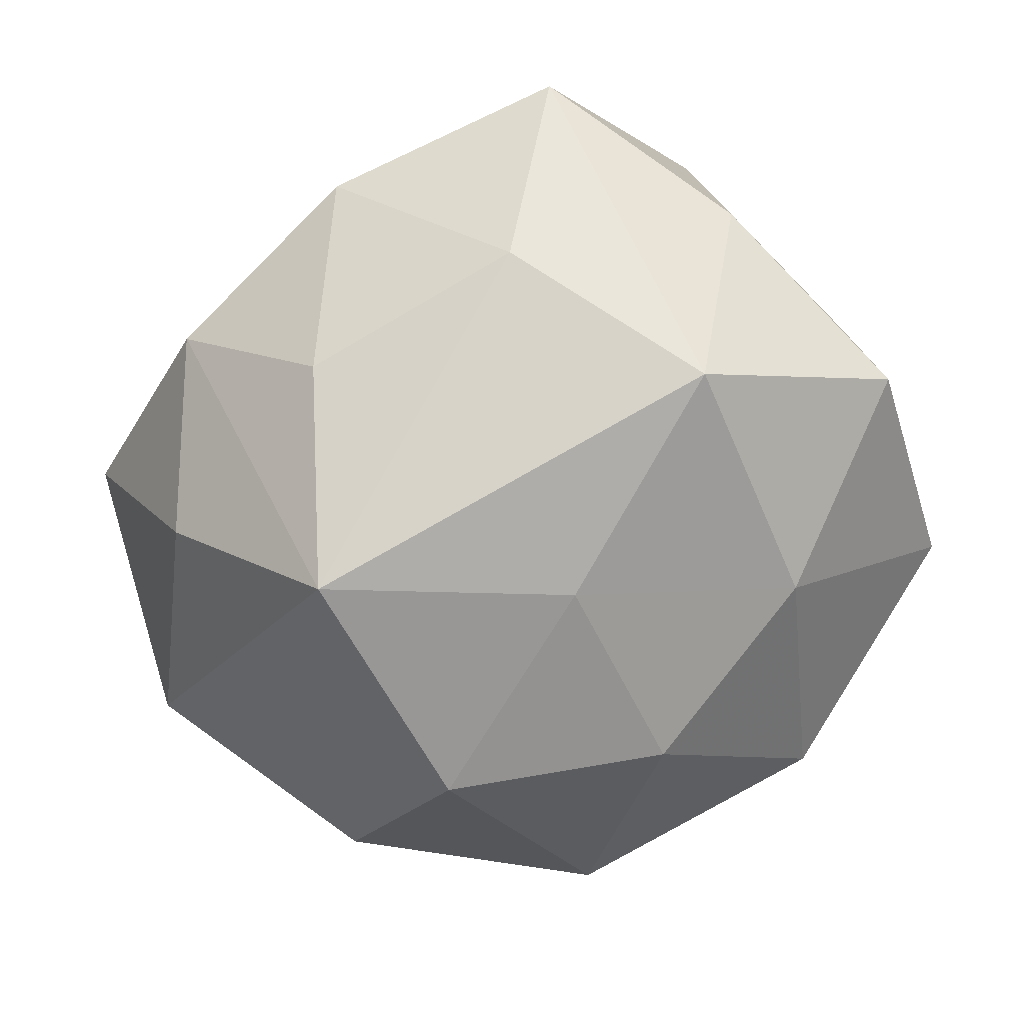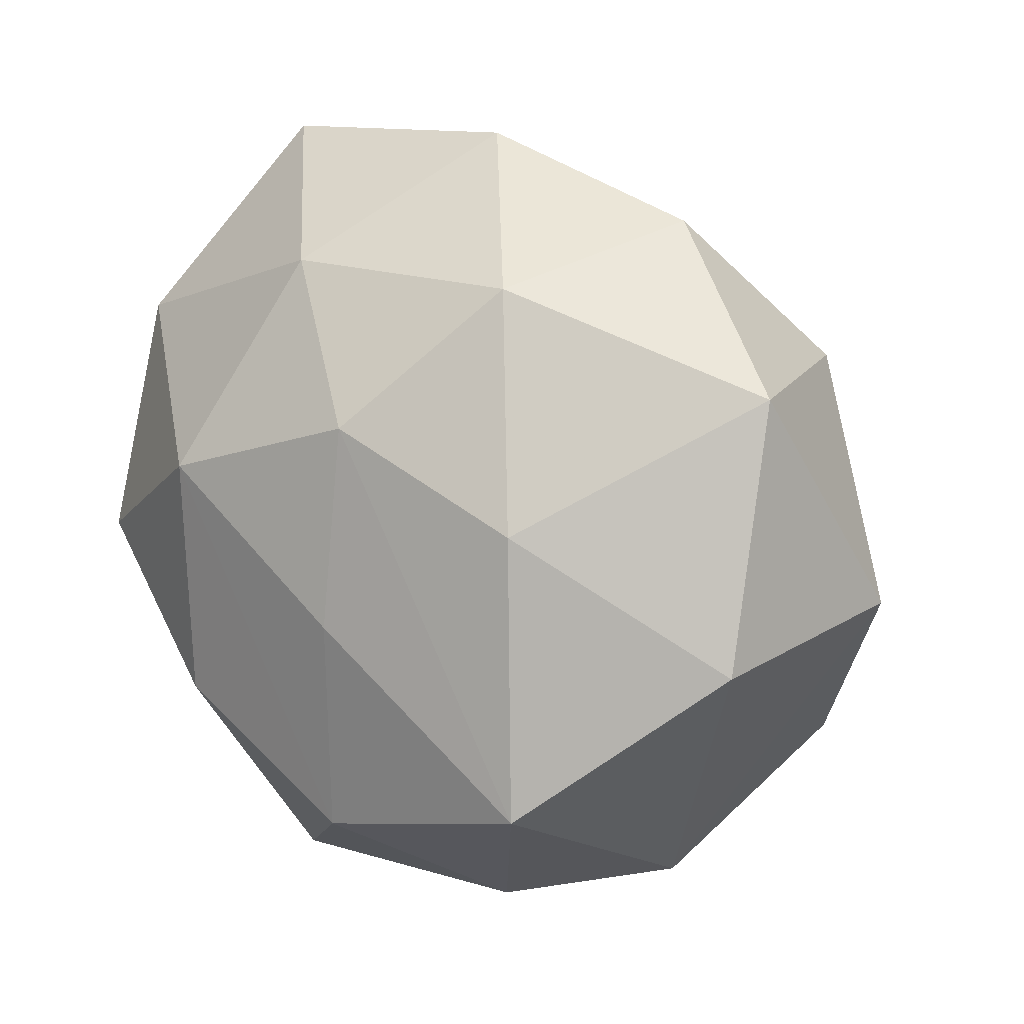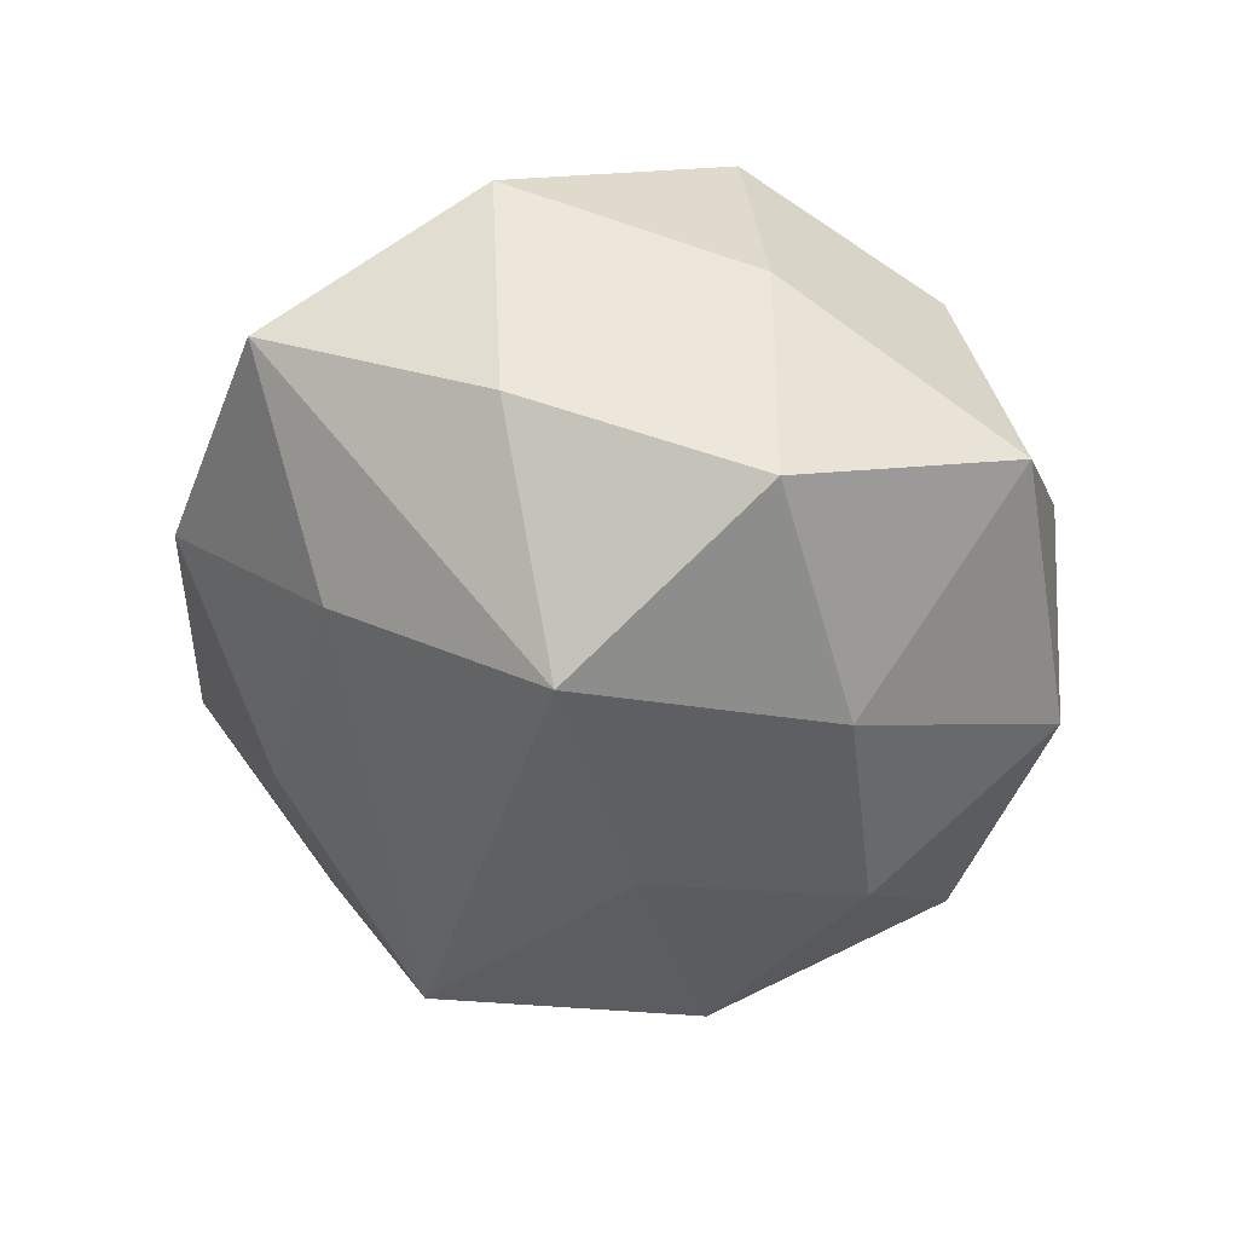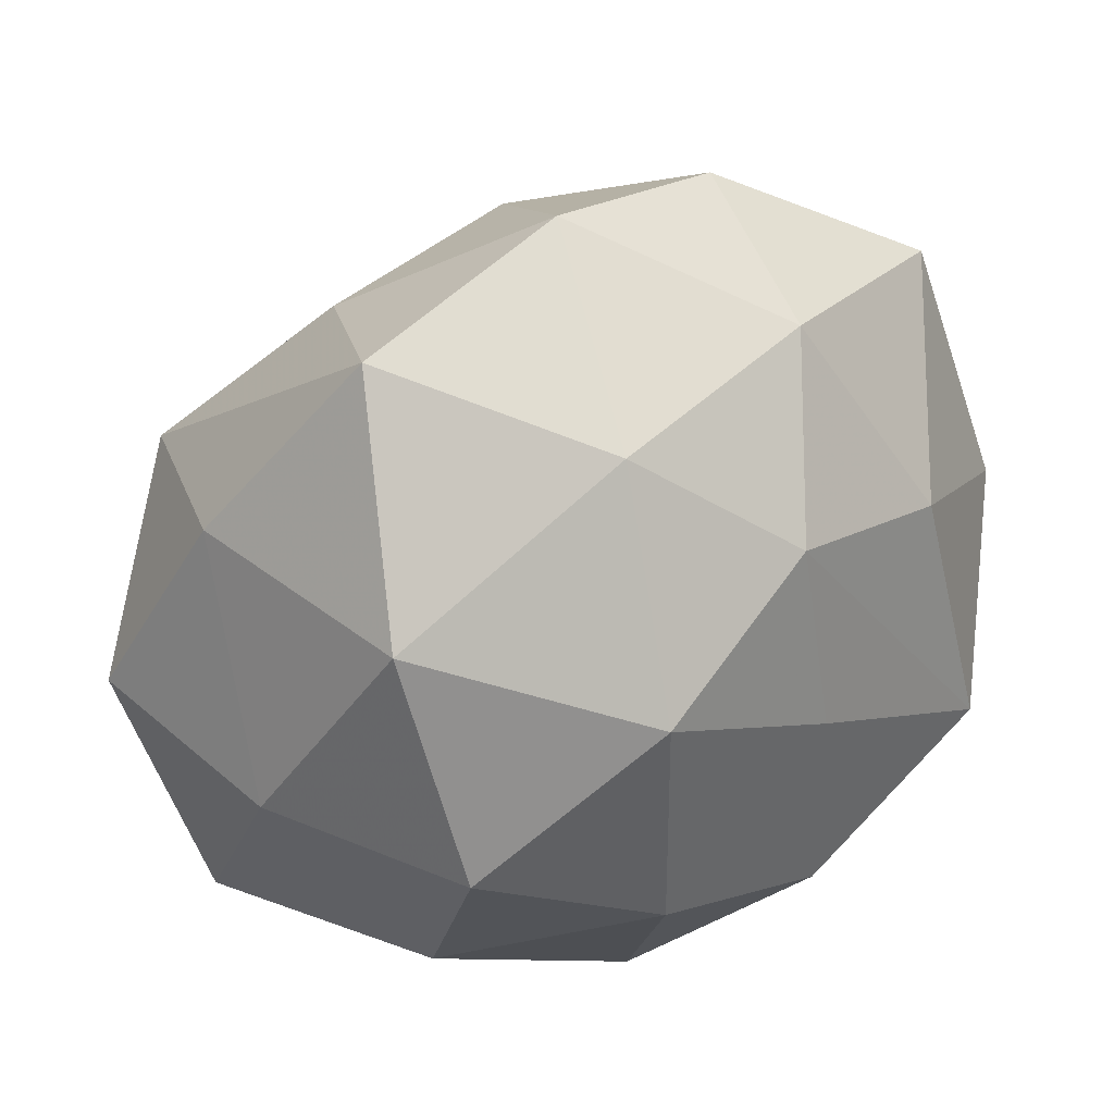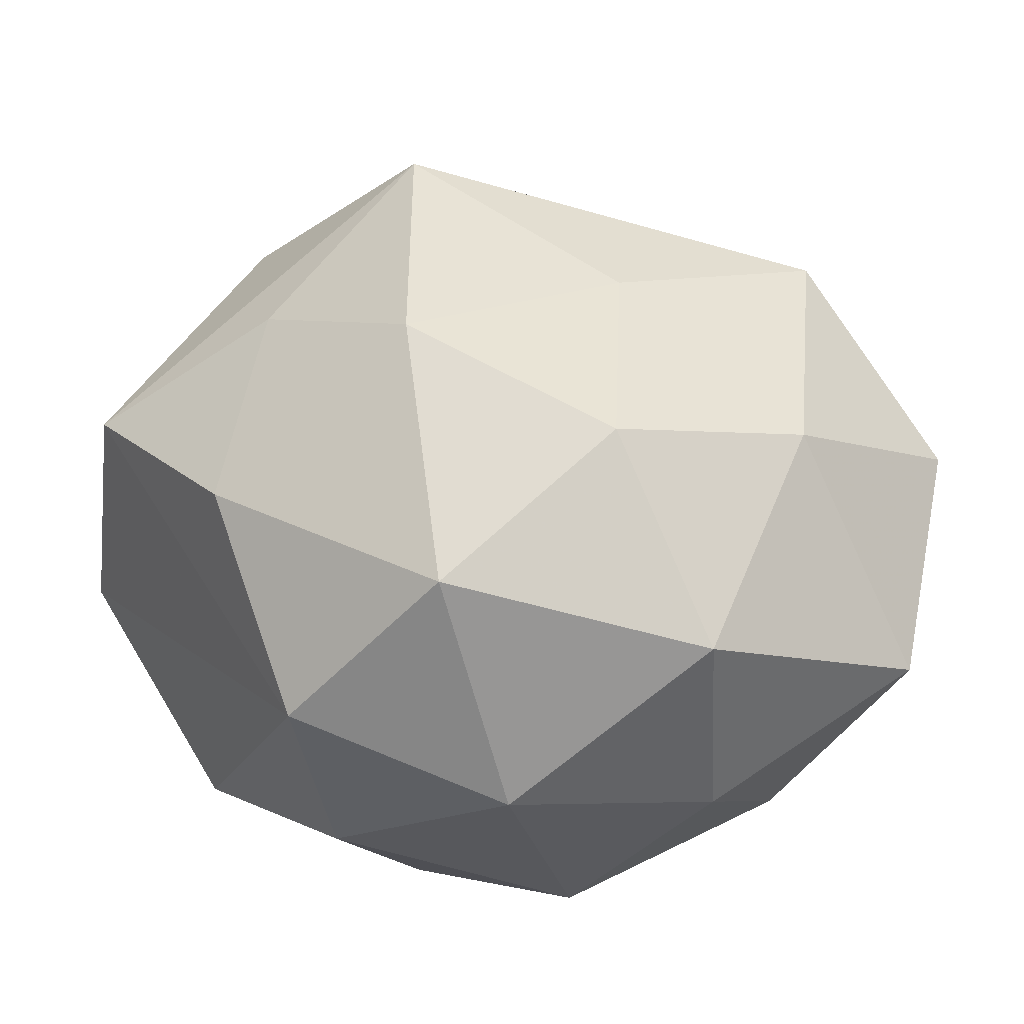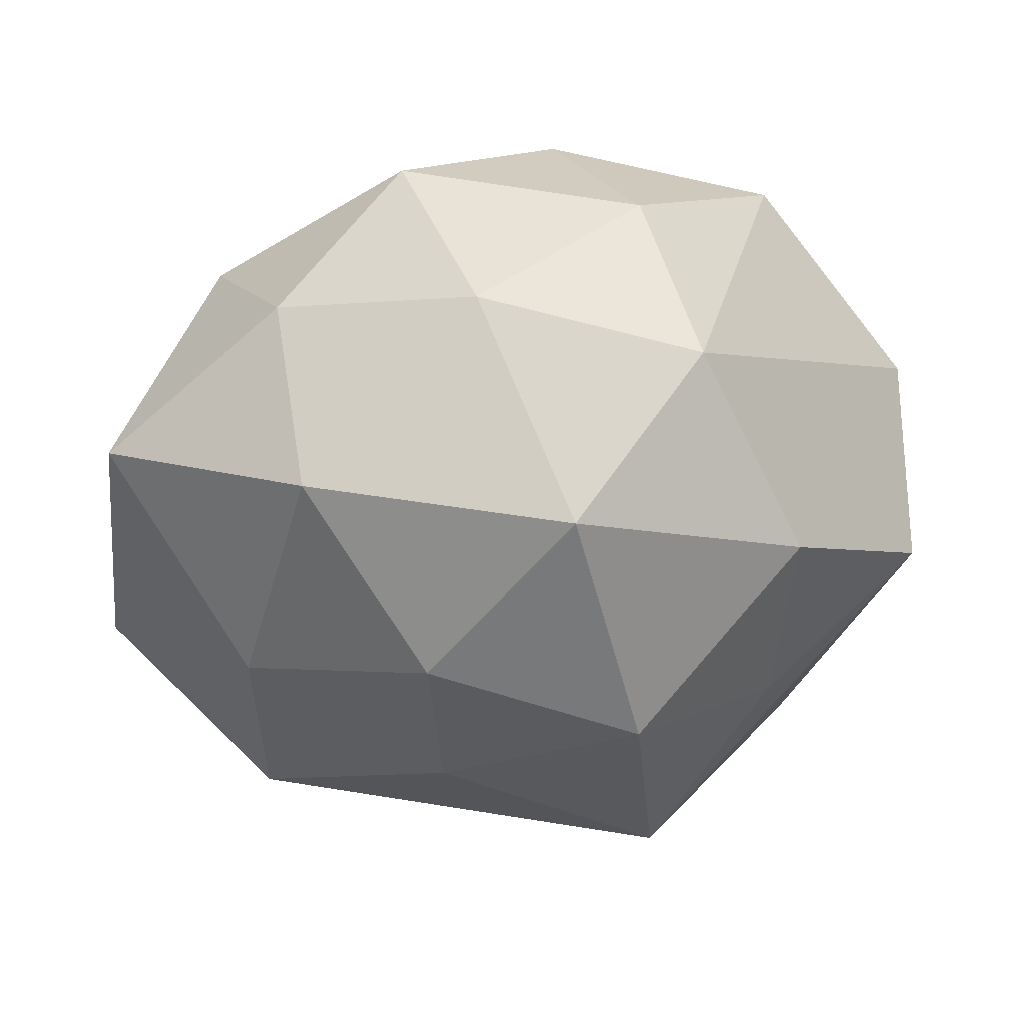
<metadata>
{"format":"obj","ext":"obj","renderer":"f3d","projection":"perspective","resolution":1024,"background":"white","views":[{"elev":-67.6,"azim":-151.9,"up":"+Z"},{"elev":20.5,"azim":44.3,"up":"+Y"},{"elev":-31.6,"azim":-105.8,"up":"+Z"},{"elev":40.9,"azim":-38.2,"up":"+Y"},{"elev":-49.8,"azim":173.5,"up":"+Y"},{"elev":-28.0,"azim":4.9,"up":"+Z"}]}
</metadata>
<code>
v 0.03808 -0.02404 -0.02152
v 0.03652 -0.01782 0.03515
v -0.03393 0.01729 -0.03291
v 0.01757 -0.0138 -0.04111
v 0.0008758 -0.04923 0.0004127
v 0.02016 -0.0395 0.01916
v 0.02722 -0.04271 -0.004701
v -0.03121 -0.01411 -0.03046
v -0.03559 -0.0253 0.02124
v -0.05263 0.0003404 -0.01724
v 0.007186 0.02269 0.03389
v 0.01899 0.03878 0.01851
v 0.05409 0.0001771 0.01777
v -0.0401 0.02616 0.02315
v -0.009612 -0.04081 0.02535
v -0.008155 0.00153 -0.03915
v 0.01171 -0.04101 -0.02599
v -0.007321 -0.02412 -0.03663
v 0.03611 0.02585 -0.02107
v -0.04766 -0.02817 -0.006625
v 0.02596 0.04387 -0.00522
v -0.01567 -0.01593 0.039
v 0.04959 0.02955 0.007031
v -0.02027 -0.04187 -0.02004
v -0.02444 -0.04156 0.005203
v 0.008601 -0.02699 0.03782
v -0.04412 0.02577 -0.006359
v -0.0004256 0.05138 -0.0002216
v 0.009131 0.03736 -0.02271
v 0.03408 0.001585 -0.02878
v -0.01023 0.0379 0.02389
v -0.03026 0.04883 0.005528
v 0.03093 0.01429 0.02993
v -0.03825 -0.001248 0.03295
v -0.01628 0.01366 0.03938
v -0.04961 -0.0005575 0.009675
v 0.054 0.001141 -0.01023
v 0.008363 -0.0009708 0.03812
v -0.01846 0.03757 -0.01779
v 0.01776 0.0181 -0.04275
f 7 2 6
f 18 17 24
f 30 40 37
f 4 17 18
f 40 30 4
f 23 12 33
f 21 12 23
f 29 21 40
f 40 39 29
f 37 7 1
f 1 7 17
f 17 4 1
f 1 30 37
f 1 4 30
f 17 7 5
f 5 24 17
f 5 7 6
f 28 12 21
f 21 29 28
f 28 39 32
f 28 29 39
f 33 2 13
f 13 23 33
f 37 23 13
f 13 7 37
f 2 7 13
f 40 21 19
f 21 23 19
f 37 40 19
f 19 23 37
f 6 2 26
f 35 34 22
f 22 26 35
f 16 4 18
f 40 4 16
f 3 39 40
f 40 16 3
f 32 39 3
f 3 27 32
f 22 34 9
f 38 26 2
f 38 35 26
f 31 28 32
f 12 28 31
f 20 9 36
f 36 9 34
f 18 24 8
f 8 24 20
f 8 16 18
f 8 3 16
f 15 5 6
f 6 26 15
f 15 26 22
f 22 9 15
f 12 31 11
f 11 31 35
f 33 12 11
f 35 38 11
f 11 2 33
f 11 38 2
f 14 36 34
f 34 35 14
f 32 27 14
f 27 36 14
f 14 31 32
f 35 31 14
f 10 8 20
f 3 8 10
f 27 3 10
f 20 36 10
f 10 36 27
f 5 15 25
f 20 24 25
f 24 5 25
f 25 9 20
f 25 15 9

</code>
